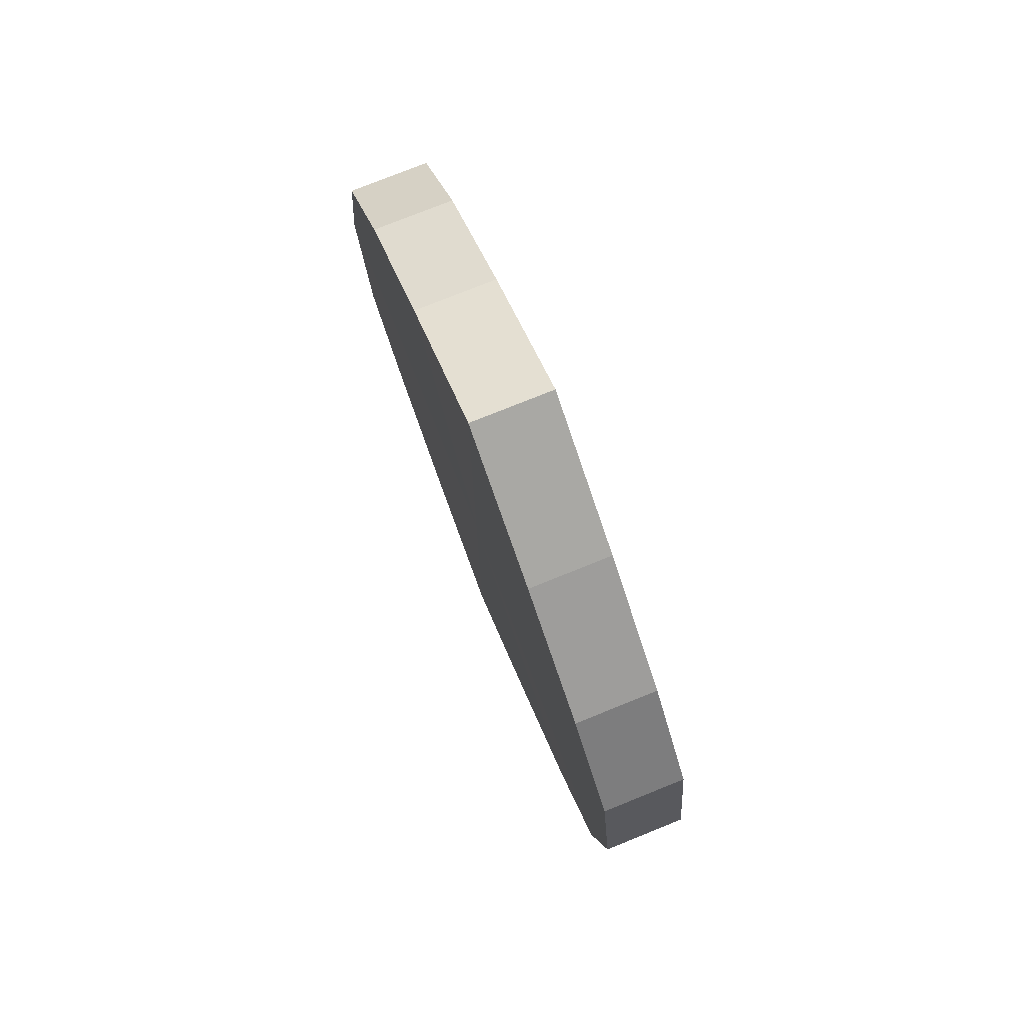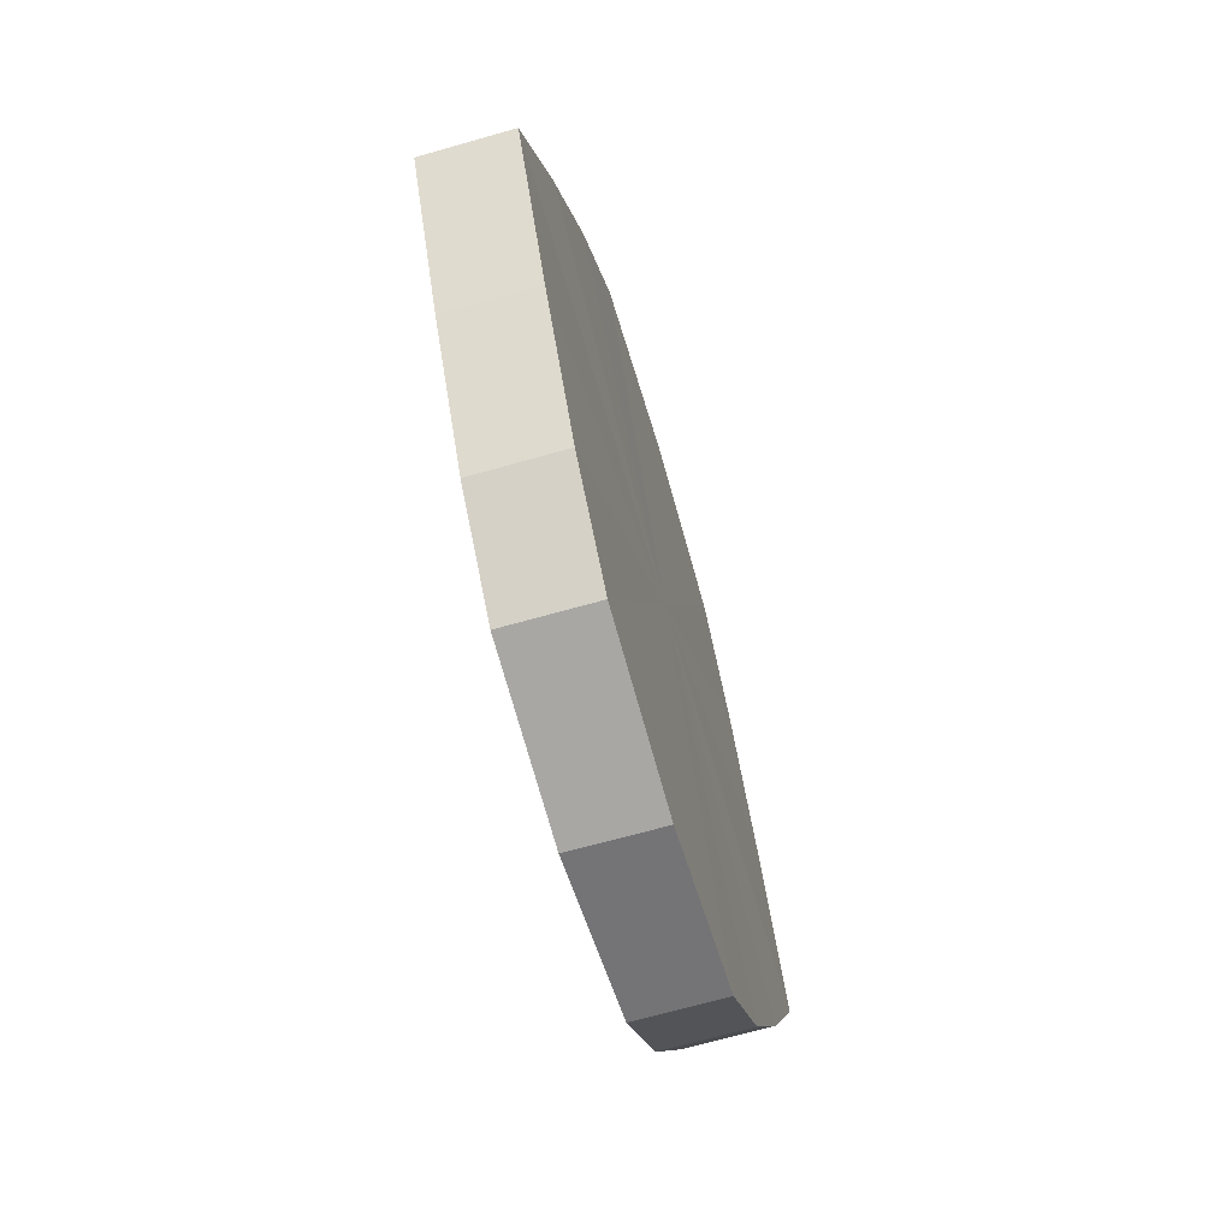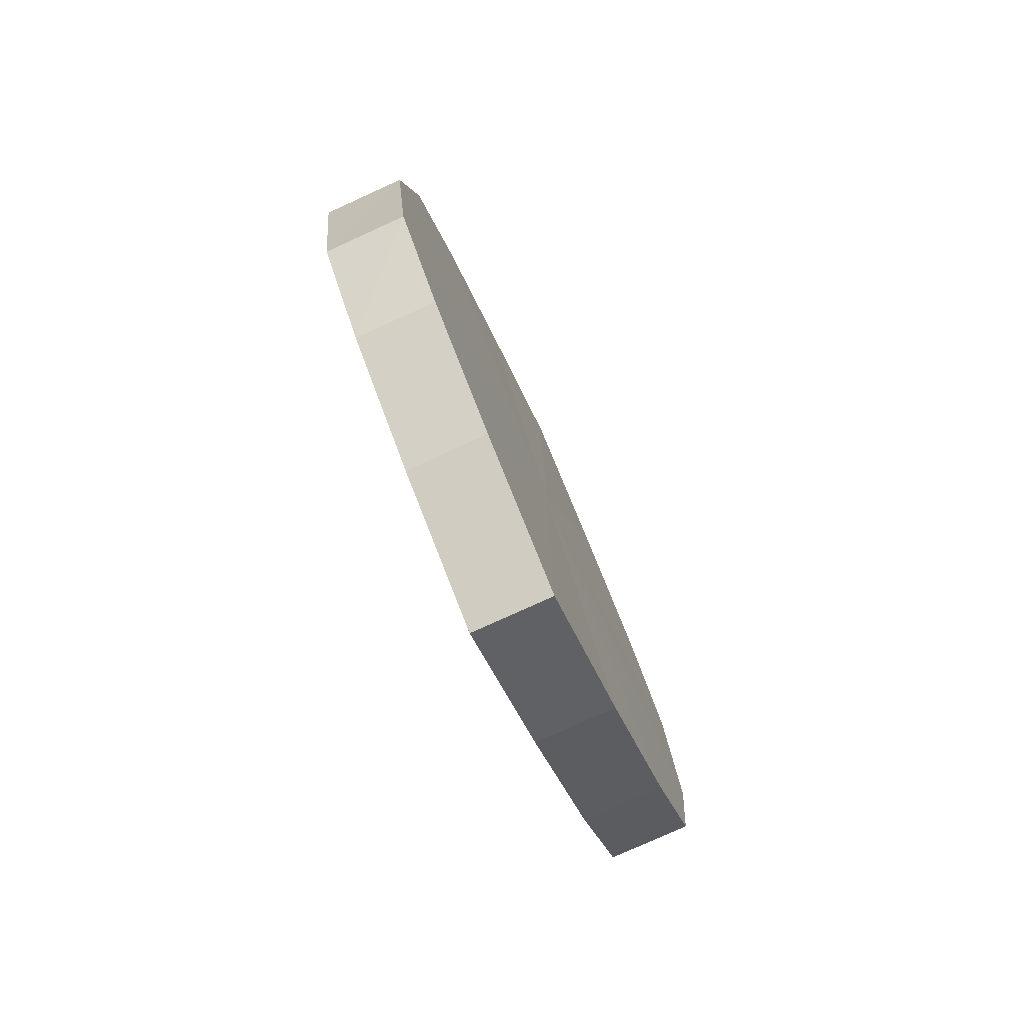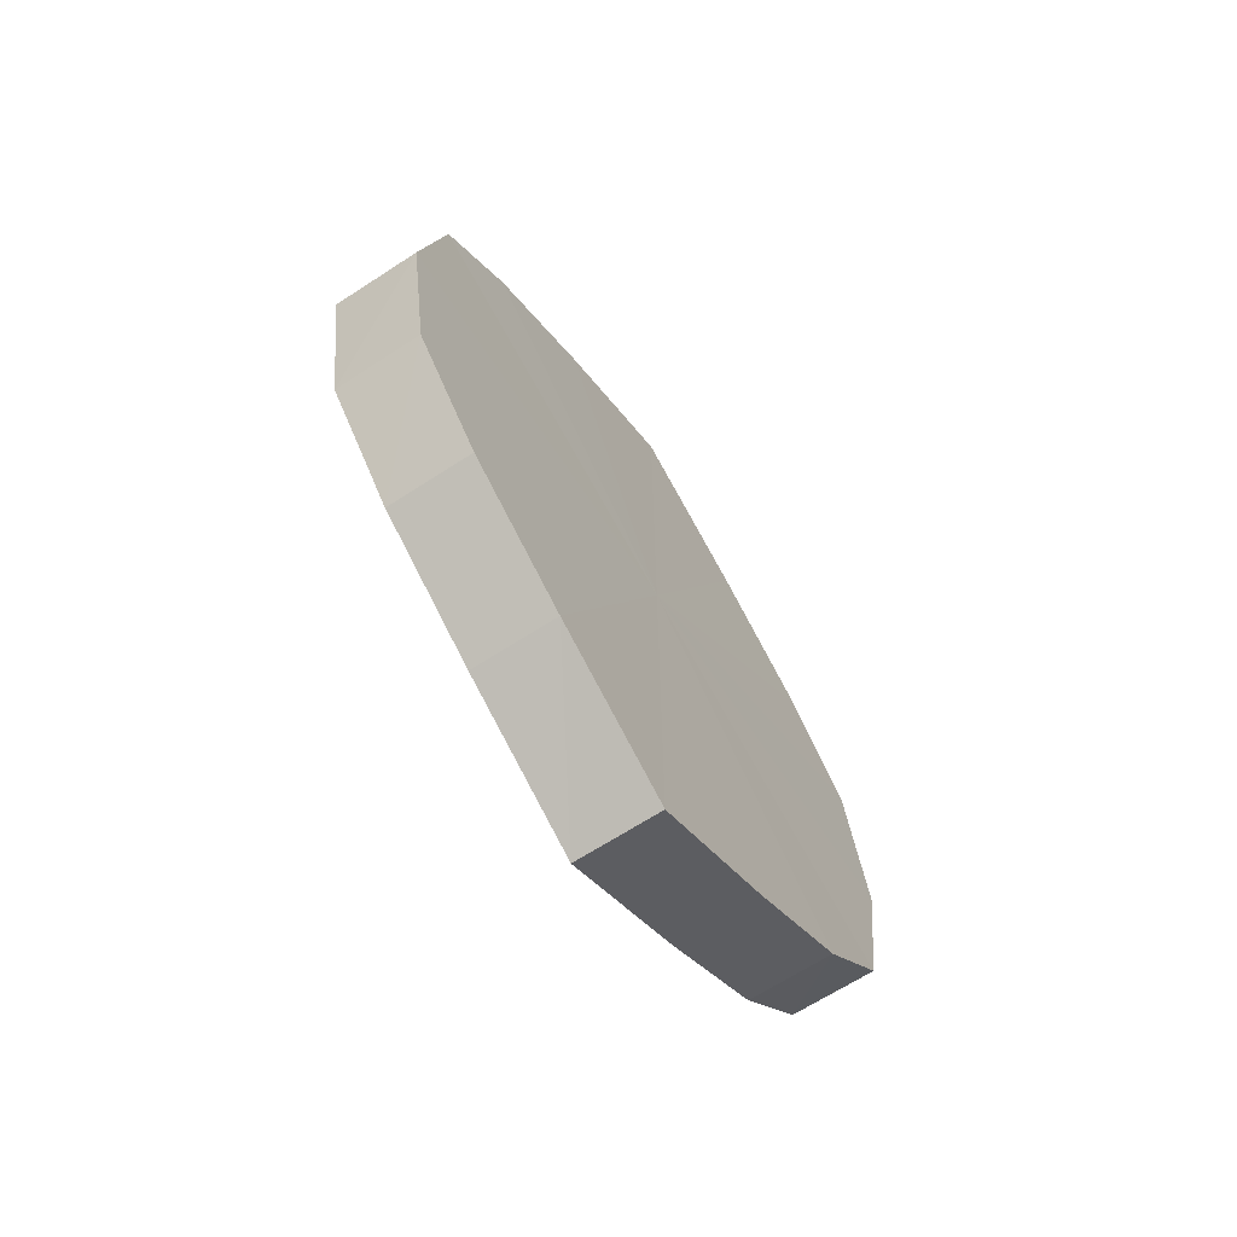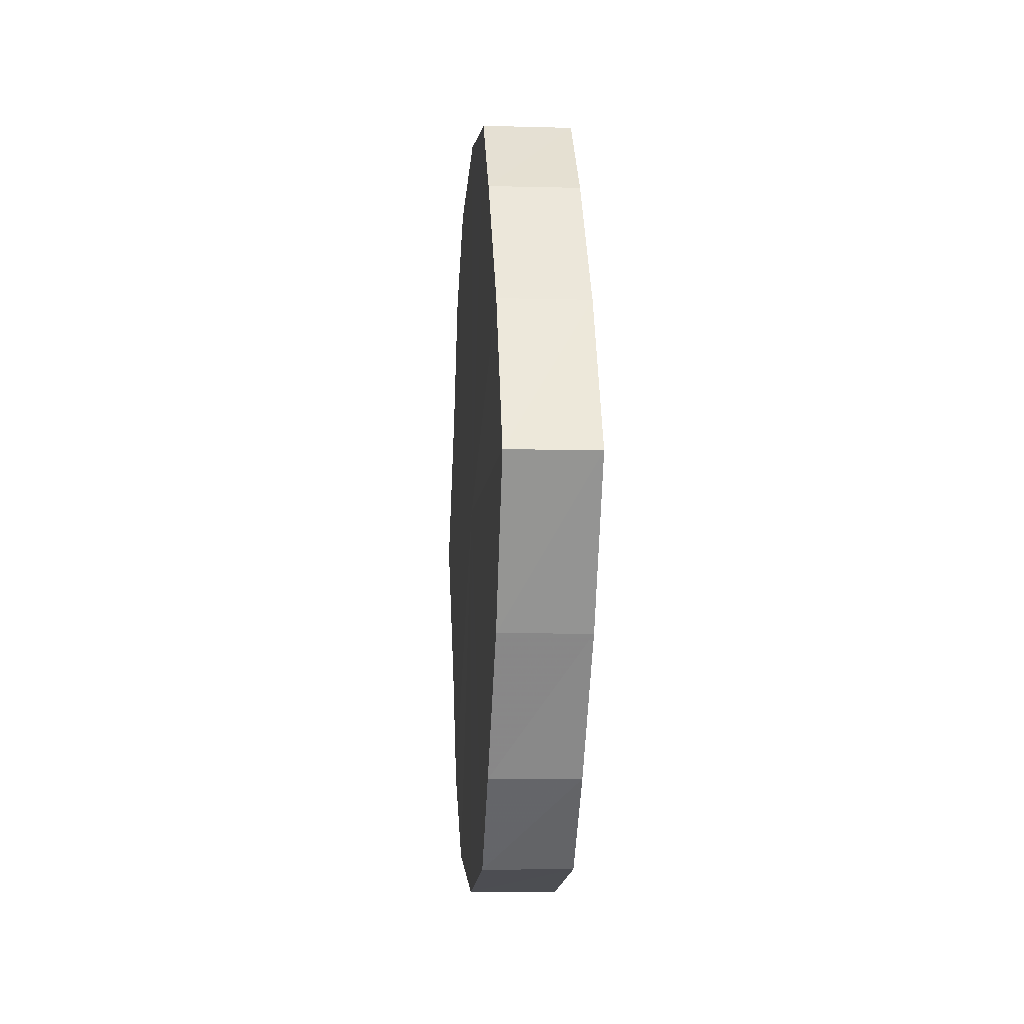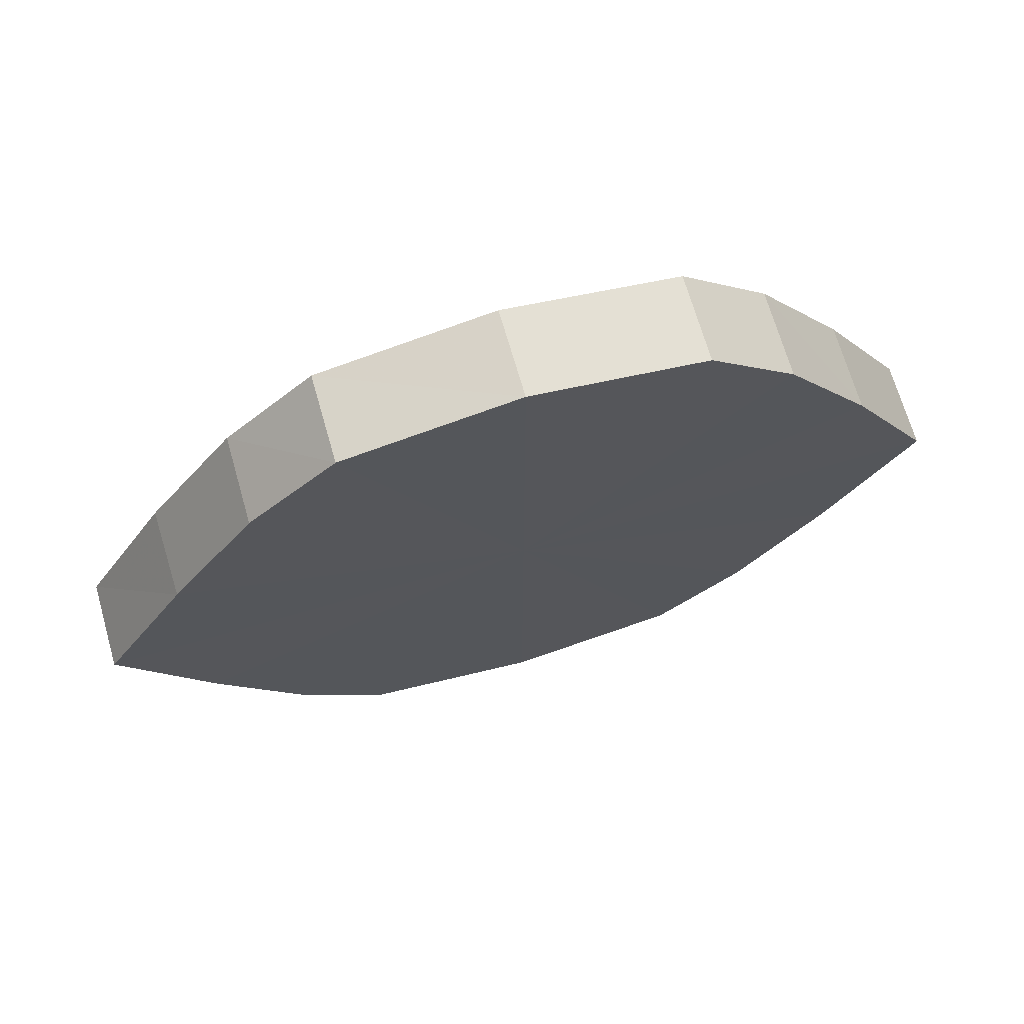
<metadata>
{"format":"obj","ext":"obj","renderer":"f3d","projection":"perspective","resolution":1024,"background":"white","views":[{"elev":77.0,"azim":158.2,"up":"+Y"},{"elev":-65.5,"azim":16.1,"up":"+Z"},{"elev":-77.5,"azim":24.5,"up":"+Y"},{"elev":-67.2,"azim":33.3,"up":"+Y"},{"elev":-7.0,"azim":175.4,"up":"+Z"},{"elev":68.9,"azim":-106.5,"up":"+Z"}]}
</metadata>
<code>
o 3594
v 2235 1888 8.175
v 2235 1888 8.192
v 2235 1888 8.175
v 2235 1888 8.206
v 2235 1888 8.192
v 2235 1888 8.157
v 2235 1888 8.157
v 2235 1888 8.216
v 2235 1888 8.206
v 2235 1888 8.143
v 2235 1888 8.143
v 2235 1888 8.219
v 2235 1888 8.216
v 2235 1888 8.133
v 2235 1888 8.133
v 2235 1888 8.216
v 2235 1888 8.219
v 2235 1888 8.13
v 2235 1888 8.13
v 2235 1888 8.206
v 2235 1888 8.216
v 2235 1888 8.133
v 2235 1888 8.133
v 2235 1888 8.192
v 2235 1888 8.206
v 2235 1888 8.143
v 2235 1888 8.143
v 2235 1888 8.175
v 2235 1888 8.192
v 2235 1888 8.157
v 2235 1888 8.157
v 2235 1888 8.175
v 2235 1888 8.175
v 2235 1888 8.192
v 2235 1888 8.192
v 2235 1888 8.206
v 2235 1888 8.206
v 2235 1888 8.157
v 2235 1888 8.175
v 2235 1888 8.143
v 2235 1888 8.157
v 2235 1888 8.216
v 2235 1888 8.216
v 2235 1888 8.133
v 2235 1888 8.143
v 2235 1888 8.13
v 2235 1888 8.133
v 2235 1888 8.219
v 2235 1888 8.219
v 2235 1888 8.133
v 2235 1888 8.13
v 2235 1888 8.143
v 2235 1888 8.133
v 2235 1888 8.216
v 2235 1888 8.216
v 2235 1888 8.157
v 2235 1888 8.143
v 2235 1888 8.175
v 2235 1888 8.157
v 2235 1888 8.206
v 2235 1888 8.206
v 2235 1888 8.192
v 2235 1888 8.175
v 2235 1888 8.192
v 2235 1888 8.175
v 2235 1888 8.192
v 2235 1888 8.175
v 2235 1888 8.206
v 2235 1888 8.157
v 2235 1888 8.216
v 2235 1888 8.143
v 2235 1888 8.219
v 2235 1888 8.133
v 2235 1888 8.216
v 2235 1888 8.13
v 2235 1888 8.206
v 2235 1888 8.133
v 2235 1888 8.192
v 2235 1888 8.143
v 2235 1888 8.175
v 2235 1888 8.157
v 2235 1888 8.175
v 2235 1888 8.175
v 2235 1888 8.192
v 2235 1888 8.157
v 2235 1888 8.206
v 2235 1888 8.143
v 2235 1888 8.216
v 2235 1888 8.133
v 2235 1888 8.219
v 2235 1888 8.13
v 2235 1888 8.216
v 2235 1888 8.133
v 2235 1888 8.206
v 2235 1888 8.143
v 2235 1888 8.192
v 2235 1888 8.157
v 2235 1888 8.175
f 1 2 3
f 2 4 5
f 6 1 7
f 4 8 9
f 10 6 11
f 8 12 13
f 14 10 15
f 12 16 17
f 18 14 19
f 16 20 21
f 22 18 23
f 20 24 25
f 26 22 27
f 24 28 29
f 30 26 31
f 28 30 32
f 33 34 35
f 35 36 37
f 38 39 33
f 40 41 38
f 37 42 43
f 44 45 40
f 46 47 44
f 43 48 49
f 50 51 46
f 52 53 50
f 49 54 55
f 56 57 52
f 58 59 56
f 55 60 61
f 62 63 58
f 61 64 62
f 65 66 67
f 65 68 66
f 65 67 69
f 65 70 68
f 65 69 71
f 65 72 70
f 65 71 73
f 65 74 72
f 65 73 75
f 65 76 74
f 65 75 77
f 65 78 76
f 65 77 79
f 65 80 78
f 65 79 81
f 65 81 80
f 82 83 84
f 82 85 83
f 82 84 86
f 82 87 85
f 82 86 88
f 82 89 87
f 82 88 90
f 82 91 89
f 82 90 92
f 82 93 91
f 82 92 94
f 82 95 93
f 82 94 96
f 82 97 95
f 82 96 98
f 82 98 97

</code>
